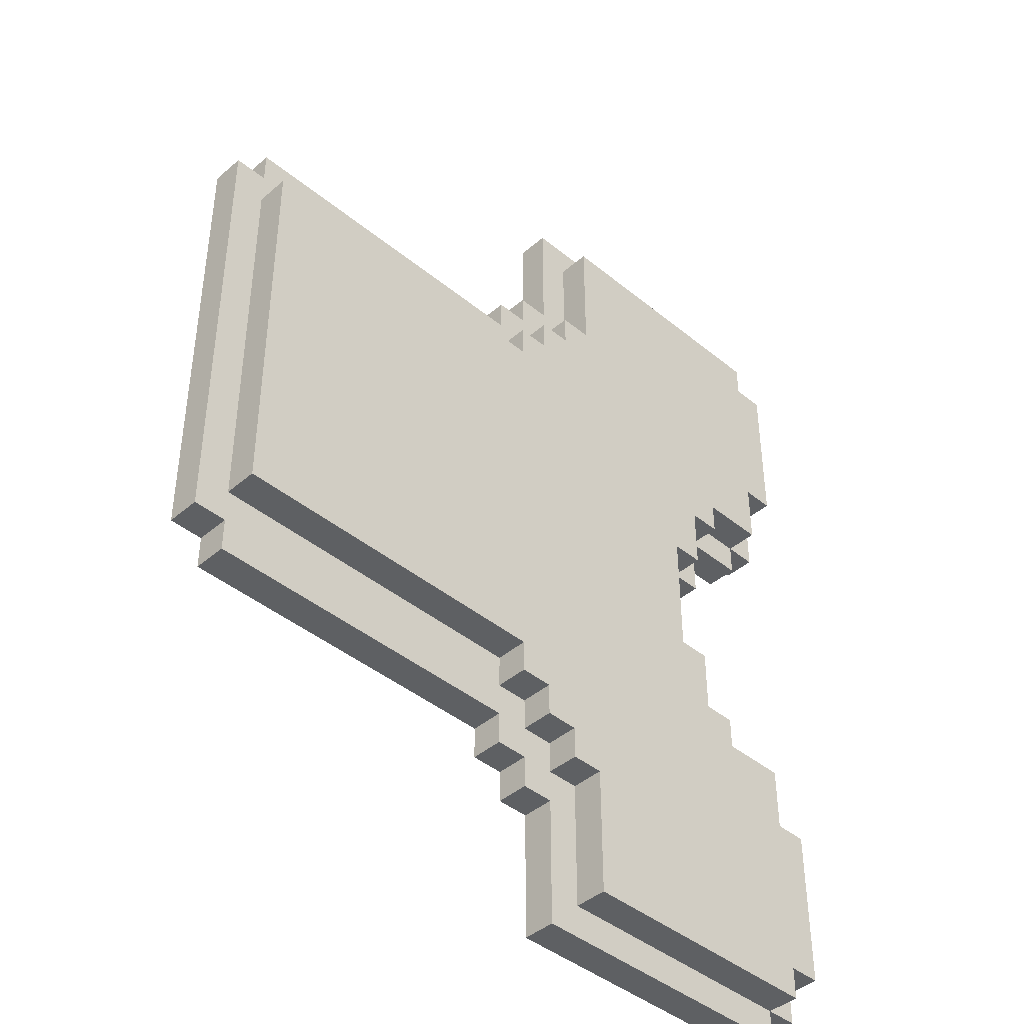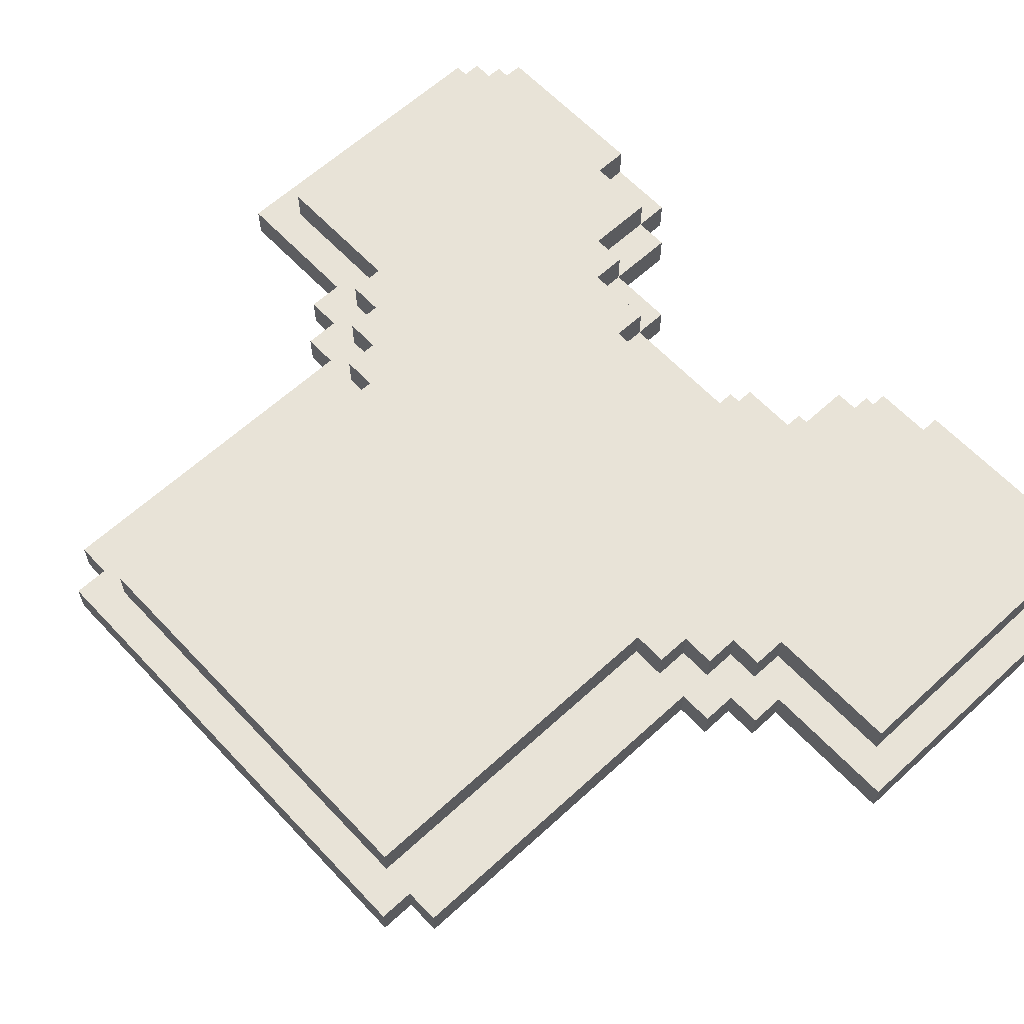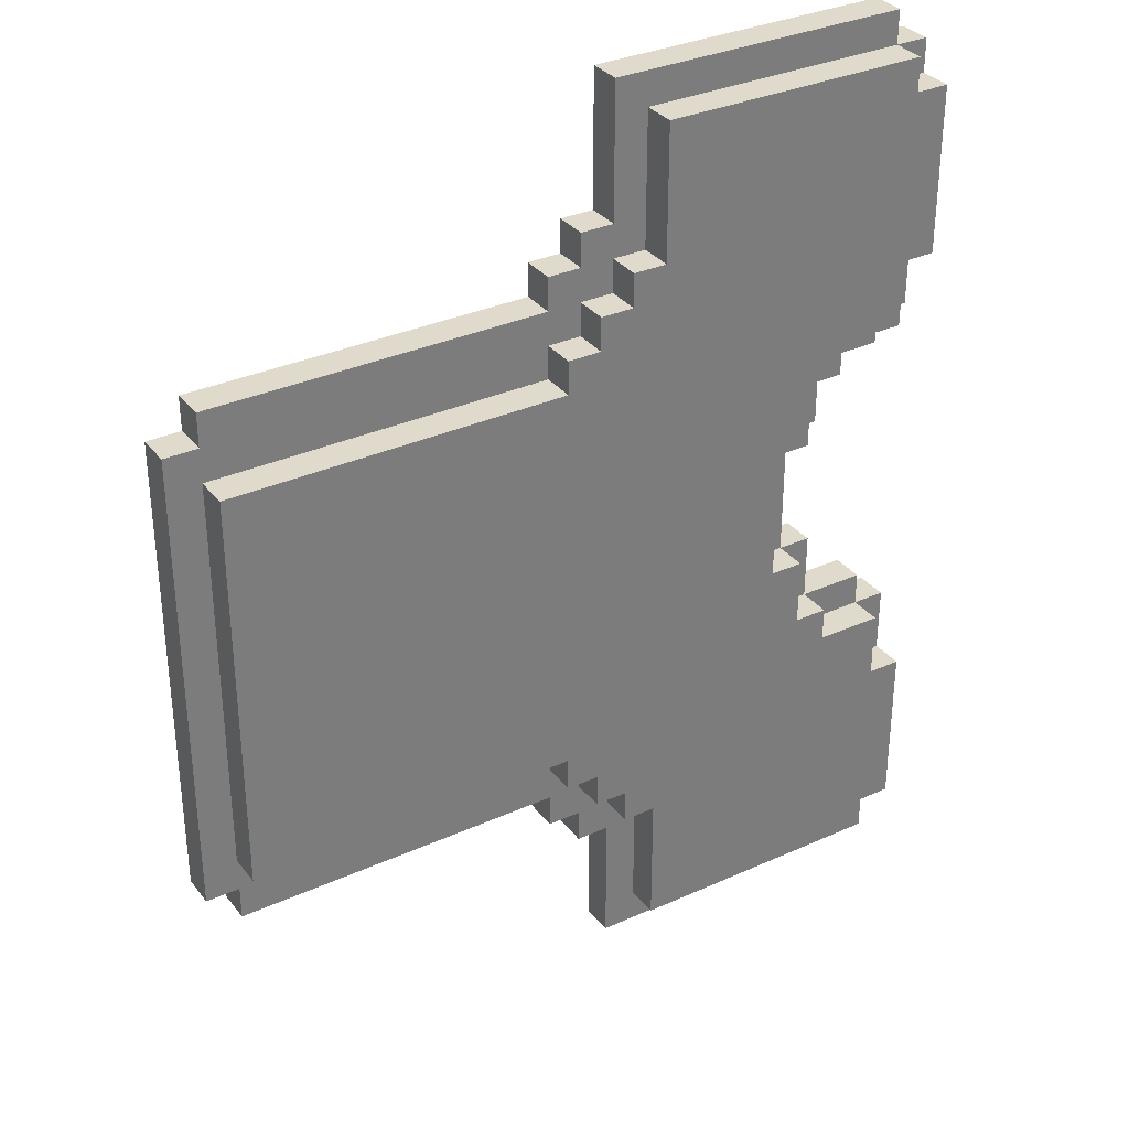
<metadata>
{"format":"obj","ext":"obj","renderer":"f3d","projection":"perspective","resolution":1024,"background":"white","views":[{"elev":-42.5,"azim":135.7,"up":"+Z"},{"elev":62.0,"azim":137.0,"up":"+Y"},{"elev":33.1,"azim":148.1,"up":"+Z"}]}
</metadata>
<code>
o
v -1 0 1.3
v -1 0 0.7
v -1 0 0.5
v -1 0 -0.5
v -1 0 -0.7
v -1 0 -1.3
v -1 0.1 1.3
v -1 0.1 1.2
v -1 0.1 0.7
v -1 0.1 0.5
v -1 0.1 -0.5
v -1 0.1 -0.7
v -1 0.1 -1.2
v -1 0.1 -1.3
v -1 0.2 1.2
v -1 0.2 0.7
v -1 0.2 -0.7
v -1 0.2 -1.2
v -0.9 0 1.4
v -0.9 0 1.3
v -0.9 0 0.5
v -0.9 0 0.4
v -0.9 0 -0.4
v -0.9 0 -0.5
v -0.9 0 -1.3
v -0.9 0 -1.4
v -0.9 0.1 1.4
v -0.9 0.1 1.3
v -0.9 0.1 1.2
v -0.9 0.1 0.7
v -0.9 0.1 0.6
v -0.9 0.1 0.5
v -0.9 0.1 0.4
v -0.9 0.1 -0.4
v -0.9 0.1 -0.5
v -0.9 0.1 -0.6
v -0.9 0.1 -0.7
v -0.9 0.1 -1.2
v -0.9 0.1 -1.3
v -0.9 0.1 -1.4
v -0.9 0.2 1.3
v -0.9 0.2 1.2
v -0.9 0.2 0.7
v -0.9 0.2 0.6
v -0.9 0.2 0.5
v -0.9 0.2 -0.5
v -0.9 0.2 -0.6
v -0.9 0.2 -0.7
v -0.9 0.2 -1.2
v -0.9 0.2 -1.3
v -0.7 0 0.4
v -0.7 0 0.2
v -0.7 0 -0.2
v -0.7 0 -0.4
v -0.7 0.1 0.5
v -0.7 0.1 0.4
v -0.7 0.1 0.2
v -0.7 0.1 -0.2
v -0.7 0.1 -0.4
v -0.7 0.1 -0.5
v -0.7 0.2 0.5
v -0.7 0.2 0.4
v -0.7 0.2 -0.4
v -0.7 0.2 -0.5
v -0.6 0 0.2
v -0.6 0 -0.2
v -0.6 0.1 0.4
v -0.6 0.1 0.2
v -0.6 0.1 -0.2
v -0.6 0.1 -0.4
v -0.6 0.2 0.4
v -0.6 0.2 0.2
v -0.6 0.2 -0.2
v -0.6 0.2 -0.4
v -0.5 0.1 0.2
v -0.5 0.1 -0.2
v -0.5 0.2 0.2
v -0.5 0.2 -0.2
v -0.1 0.1 1.3
v -0.1 0.1 0.9
v -0.1 0.1 -0.9
v -0.1 0.1 -1.3
v -0.1 0.2 1.3
v -0.1 0.2 0.9
v -0.1 0.2 -0.9
v -0.1 0.2 -1.3
v 0 0 1.4
v 0 0 1
v 0 0 -1
v 0 0 -1.4
v 0 0.1 1.4
v 0 0.1 1
v 0 0.1 0.9
v 0 0.1 0.8
v 0 0.1 -0.8
v 0 0.1 -0.9
v 0 0.1 -1
v 0 0.1 -1.4
v 0 0.2 0.9
v 0 0.2 0.8
v 0 0.2 -0.8
v 0 0.2 -0.9
v 0.1 0 1
v 0.1 0 0.9
v 0.1 0 -0.9
v 0.1 0 -1
v 0.1 0.1 1
v 0.1 0.1 0.9
v 0.1 0.1 0.8
v 0.1 0.1 0.7
v 0.1 0.1 -0.7
v 0.1 0.1 -0.8
v 0.1 0.1 -0.9
v 0.1 0.1 -1
v 0.1 0.2 0.8
v 0.1 0.2 0.7
v 0.1 0.2 -0.7
v 0.1 0.2 -0.8
v 0.2 0 0.9
v 0.2 0 0.8
v 0.2 0 -0.8
v 0.2 0 -0.9
v 0.2 0.1 0.9
v 0.2 0.1 0.8
v 0.2 0.1 0.7
v 0.2 0.1 0.6
v 0.2 0.1 -0.6
v 0.2 0.1 -0.7
v 0.2 0.1 -0.8
v 0.2 0.1 -0.9
v 0.2 0.2 0.7
v 0.2 0.2 0.6
v 0.2 0.2 -0.6
v 0.2 0.2 -0.7
v 1.2 0 0.8
v 1.2 0 0.7
v 1.2 0 -0.7
v 1.2 0 -0.8
v 1.2 0.1 0.8
v 1.2 0.1 0.7
v 1.2 0.1 0.6
v 1.2 0.1 -0.6
v 1.2 0.1 -0.7
v 1.2 0.1 -0.8
v 1.2 0.2 0.6
v 1.2 0.2 -0.6
v 1.3 0 0.7
v 1.3 0 -0.7
v 1.3 0.1 0.7
v 1.3 0.1 -0.7
v -0.9 0 1.4
v -0.9 0.1 1.4
v -0.1 0 1.4
v -0.1 0.1 1.4
v 0 0 1.4
v 0 0.1 1.4
v -1 0 1.3
v -1 0.1 1.3
v -0.9 0 1.3
v -0.9 0.1 1.3
v -0.9 0.2 1.3
v -0.1 0.1 1.3
v -0.1 0.2 1.3
v -1 0.1 1.2
v -1 0.2 1.2
v -0.9 0.1 1.2
v -0.9 0.2 1.2
v 0 0 1
v 0 0.1 1
v 0.1 0 1
v 0.1 0.1 1
v -0.1 0.1 0.9
v -0.1 0.2 0.9
v 0 0.1 0.9
v 0 0.2 0.9
v 0.1 0 0.9
v 0.1 0.1 0.9
v 0.2 0 0.9
v 0.2 0.1 0.9
v 0 0.1 0.8
v 0 0.2 0.8
v 0.1 0.1 0.8
v 0.1 0.2 0.8
v 0.2 0 0.8
v 0.2 0.1 0.8
v 1.1 0 0.8
v 1.1 0.1 0.8
v 1.2 0 0.8
v 1.2 0.1 0.8
v 0.1 0.1 0.7
v 0.1 0.2 0.7
v 0.2 0.1 0.7
v 0.2 0.2 0.7
v 1.2 0 0.7
v 1.2 0.1 0.7
v 1.3 0 0.7
v 1.3 0.1 0.7
v 0.2 0.1 0.6
v 0.2 0.2 0.6
v 1.1 0.1 0.6
v 1.1 0.2 0.6
v 1.2 0.1 0.6
v 1.2 0.2 0.6
v -0.7 0 -0.2
v -0.7 0.1 -0.2
v -0.6 0 -0.2
v -0.6 0.1 -0.2
v -0.6 0.2 -0.2
v -0.5 0.1 -0.2
v -0.5 0.2 -0.2
v -0.9 0 -0.4
v -0.9 0.1 -0.4
v -0.7 0 -0.4
v -0.7 0.1 -0.4
v -0.7 0.2 -0.4
v -0.6 0.1 -0.4
v -0.6 0.2 -0.4
v -1 0 -0.5
v -1 0.1 -0.5
v -0.9 0 -0.5
v -0.9 0.1 -0.5
v -0.9 0.2 -0.5
v -0.7 0.1 -0.5
v -0.7 0.2 -0.5
v -1 0.1 -0.7
v -1 0.2 -0.7
v -0.9 0.1 -0.7
v -0.9 0.2 -0.7
v -1 0.1 0.7
v -1 0.2 0.7
v -0.9 0.1 0.7
v -0.9 0.2 0.7
v -1 0 0.5
v -1 0.1 0.5
v -0.9 0 0.5
v -0.9 0.1 0.5
v -0.9 0.2 0.5
v -0.7 0.1 0.5
v -0.7 0.2 0.5
v -0.9 0 0.4
v -0.9 0.1 0.4
v -0.7 0 0.4
v -0.7 0.1 0.4
v -0.7 0.2 0.4
v -0.6 0.1 0.4
v -0.6 0.2 0.4
v -0.7 0 0.2
v -0.7 0.1 0.2
v -0.6 0 0.2
v -0.6 0.1 0.2
v -0.6 0.2 0.2
v -0.5 0.1 0.2
v -0.5 0.2 0.2
v 0.2 0.1 -0.6
v 0.2 0.2 -0.6
v 1.1 0.1 -0.6
v 1.1 0.2 -0.6
v 1.2 0.1 -0.6
v 1.2 0.2 -0.6
v 0.1 0.1 -0.7
v 0.1 0.2 -0.7
v 0.2 0.1 -0.7
v 0.2 0.2 -0.7
v 1.2 0 -0.7
v 1.2 0.1 -0.7
v 1.3 0 -0.7
v 1.3 0.1 -0.7
v 0 0.1 -0.8
v 0 0.2 -0.8
v 0.1 0.1 -0.8
v 0.1 0.2 -0.8
v 0.2 0 -0.8
v 0.2 0.1 -0.8
v 1.1 0 -0.8
v 1.1 0.1 -0.8
v 1.2 0 -0.8
v 1.2 0.1 -0.8
v -0.1 0.1 -0.9
v -0.1 0.2 -0.9
v 0 0.1 -0.9
v 0 0.2 -0.9
v 0.1 0 -0.9
v 0.1 0.1 -0.9
v 0.2 0 -0.9
v 0.2 0.1 -0.9
v 0 0 -1
v 0 0.1 -1
v 0.1 0 -1
v 0.1 0.1 -1
v -1 0.1 -1.2
v -1 0.2 -1.2
v -0.9 0.1 -1.2
v -0.9 0.2 -1.2
v -1 0 -1.3
v -1 0.1 -1.3
v -0.9 0 -1.3
v -0.9 0.1 -1.3
v -0.9 0.2 -1.3
v -0.1 0.1 -1.3
v -0.1 0.2 -1.3
v -0.9 0 -1.4
v -0.9 0.1 -1.4
v -0.1 0 -1.4
v -0.1 0.1 -1.4
v 0 0 -1.4
v 0 0.1 -1.4
v -0.9 0 1.4
v -0.1 0 1.4
v 0 0 1.4
v -1 0 1.3
v -0.9 0 1.3
v 0 0 1
v 0.1 0 1
v -0.1 0 0.9
v 0 0 0.9
v 0.1 0 0.9
v 0.2 0 0.9
v 0 0 0.8
v 0.1 0 0.8
v 0.2 0 0.8
v 1.1 0 0.8
v 1.2 0 0.8
v -1 0 0.7
v -0.9 0 0.7
v 1.2 0 0.7
v 1.3 0 0.7
v -0.9 0 0.6
v -0.8 0 0.6
v -1 0 0.5
v -0.9 0 0.5
v -0.8 0 0.5
v -0.7 0 0.5
v -0.9 0 0.4
v -0.7 0 0.4
v -0.6 0 0.4
v -0.7 0 0.2
v -0.6 0 0.2
v -0.5 0 0.2
v -0.7 0 -0.2
v -0.6 0 -0.2
v -0.5 0 -0.2
v -0.9 0 -0.4
v -0.7 0 -0.4
v -0.6 0 -0.4
v -1 0 -0.5
v -0.9 0 -0.5
v -0.8 0 -0.5
v -0.7 0 -0.5
v -0.9 0 -0.6
v -0.8 0 -0.6
v -1 0 -0.7
v -0.9 0 -0.7
v 1.2 0 -0.7
v 1.3 0 -0.7
v 0 0 -0.8
v 0.1 0 -0.8
v 0.2 0 -0.8
v 1.1 0 -0.8
v 1.2 0 -0.8
v -0.1 0 -0.9
v 0 0 -0.9
v 0.1 0 -0.9
v 0.2 0 -0.9
v 0 0 -1
v 0.1 0 -1
v -1 0 -1.3
v -0.9 0 -1.3
v -0.9 0 -1.4
v -0.1 0 -1.4
v 0 0 -1.4
v -0.9 0.1 1.4
v -0.1 0.1 1.4
v 0 0.1 1.4
v -1 0.1 1.3
v -0.9 0.1 1.3
v -0.1 0.1 1.3
v -1 0.1 1.2
v -0.9 0.1 1.2
v 0 0.1 1
v 0.1 0.1 1
v -0.1 0.1 0.9
v 0 0.1 0.9
v 0.1 0.1 0.9
v 0.2 0.1 0.9
v 0 0.1 0.8
v 0.1 0.1 0.8
v 0.2 0.1 0.8
v 1.1 0.1 0.8
v 1.2 0.1 0.8
v -1 0.1 0.7
v -0.9 0.1 0.7
v 0.1 0.1 0.7
v 0.2 0.1 0.7
v 1.2 0.1 0.7
v 1.3 0.1 0.7
v -0.9 0.1 0.6
v 0.2 0.1 0.6
v 1.1 0.1 0.6
v 1.2 0.1 0.6
v -1 0.1 0.5
v -0.9 0.1 0.5
v -0.7 0.1 0.5
v -0.9 0.1 0.4
v -0.7 0.1 0.4
v -0.6 0.1 0.4
v -0.7 0.1 0.2
v -0.6 0.1 0.2
v -0.5 0.1 0.2
v -0.7 0.1 -0.2
v -0.6 0.1 -0.2
v -0.5 0.1 -0.2
v -0.9 0.1 -0.4
v -0.7 0.1 -0.4
v -0.6 0.1 -0.4
v -1 0.1 -0.5
v -0.9 0.1 -0.5
v -0.7 0.1 -0.5
v -0.9 0.1 -0.6
v 0.2 0.1 -0.6
v 1.1 0.1 -0.6
v 1.2 0.1 -0.6
v -1 0.1 -0.7
v -0.9 0.1 -0.7
v 0.1 0.1 -0.7
v 0.2 0.1 -0.7
v 1.2 0.1 -0.7
v 1.3 0.1 -0.7
v 0 0.1 -0.8
v 0.1 0.1 -0.8
v 0.2 0.1 -0.8
v 1.1 0.1 -0.8
v 1.2 0.1 -0.8
v -0.1 0.1 -0.9
v 0 0.1 -0.9
v 0.1 0.1 -0.9
v 0.2 0.1 -0.9
v 0 0.1 -1
v 0.1 0.1 -1
v -1 0.1 -1.2
v -0.9 0.1 -1.2
v -1 0.1 -1.3
v -0.9 0.1 -1.3
v -0.1 0.1 -1.3
v -0.9 0.1 -1.4
v -0.1 0.1 -1.4
v 0 0.1 -1.4
v -0.9 0.2 1.3
v -0.1 0.2 1.3
v -1 0.2 1.2
v -0.9 0.2 1.2
v -0.1 0.2 0.9
v 0 0.2 0.9
v 0 0.2 0.8
v 0.1 0.2 0.8
v -1 0.2 0.7
v -0.9 0.2 0.7
v 0.1 0.2 0.7
v 0.2 0.2 0.7
v -0.9 0.2 0.6
v -0.7 0.2 0.6
v 0.2 0.2 0.6
v 1.1 0.2 0.6
v 1.2 0.2 0.6
v -0.9 0.2 0.5
v -0.7 0.2 0.5
v -0.6 0.2 0.5
v -0.7 0.2 0.4
v -0.6 0.2 0.4
v -0.5 0.2 0.4
v -0.6 0.2 0.2
v -0.5 0.2 0.2
v -0.4 0.2 0.2
v -0.6 0.2 -0.2
v -0.5 0.2 -0.2
v -0.4 0.2 -0.2
v -0.7 0.2 -0.4
v -0.6 0.2 -0.4
v -0.5 0.2 -0.4
v -0.9 0.2 -0.5
v -0.7 0.2 -0.5
v -0.6 0.2 -0.5
v -0.9 0.2 -0.6
v -0.7 0.2 -0.6
v 0.2 0.2 -0.6
v 1.1 0.2 -0.6
v 1.2 0.2 -0.6
v -1 0.2 -0.7
v -0.9 0.2 -0.7
v 0.1 0.2 -0.7
v 0.2 0.2 -0.7
v 0 0.2 -0.8
v 0.1 0.2 -0.8
v -0.1 0.2 -0.9
v 0 0.2 -0.9
v -1 0.2 -1.2
v -0.9 0.2 -1.2
v -0.9 0.2 -1.3
v -0.1 0.2 -1.3
f 7 2 1
f 8 2 7
f 9 3 2
f 9 2 8
f 10 3 9
f 11 5 4
f 12 6 5
f 12 5 11
f 13 6 12
f 14 6 13
f 15 9 8
f 16 9 15
f 17 13 12
f 18 13 17
f 27 20 19
f 28 20 27
f 32 22 21
f 33 22 32
f 34 24 23
f 35 24 34
f 39 26 25
f 40 26 39
f 41 29 28
f 42 29 41
f 43 31 30
f 44 32 31
f 44 31 43
f 45 32 44
f 46 36 35
f 47 37 36
f 47 36 46
f 48 37 47
f 49 39 38
f 50 39 49
f 56 52 51
f 57 52 56
f 58 54 53
f 59 54 58
f 61 56 55
f 62 56 61
f 63 60 59
f 64 60 63
f 68 66 65
f 69 66 68
f 71 68 67
f 72 68 71
f 73 70 69
f 74 70 73
f 77 76 75
f 78 76 77
f 79 80 83
f 83 80 84
f 81 82 85
f 85 82 86
f 87 88 91
f 91 88 92
f 89 90 97
f 97 90 98
f 93 94 99
f 99 94 100
f 95 96 101
f 101 96 102
f 103 104 107
f 107 104 108
f 105 106 113
f 113 106 114
f 109 110 115
f 115 110 116
f 111 112 117
f 117 112 118
f 119 120 123
f 123 120 124
f 121 122 129
f 129 122 130
f 125 126 131
f 131 126 132
f 127 128 133
f 133 128 134
f 135 136 139
f 139 136 140
f 137 138 143
f 143 138 144
f 141 142 145
f 145 142 146
f 147 148 149
f 149 148 150
f 153 152 151
f 154 152 153
f 155 154 153
f 156 154 155
f 159 158 157
f 160 158 159
f 162 161 160
f 163 161 162
f 166 165 164
f 167 165 166
f 170 169 168
f 171 169 170
f 174 173 172
f 175 173 174
f 178 177 176
f 179 177 178
f 182 181 180
f 183 181 182
f 186 185 184
f 187 185 186
f 188 187 186
f 189 187 188
f 192 191 190
f 193 191 192
f 196 195 194
f 197 195 196
f 200 199 198
f 201 199 200
f 202 201 200
f 203 201 202
f 206 205 204
f 207 205 206
f 209 208 207
f 210 208 209
f 213 212 211
f 214 212 213
f 216 215 214
f 217 215 216
f 220 219 218
f 221 219 220
f 223 222 221
f 224 222 223
f 227 226 225
f 228 226 227
f 229 230 231
f 231 230 232
f 233 234 235
f 235 234 236
f 236 237 238
f 238 237 239
f 240 241 242
f 242 241 243
f 243 244 245
f 245 244 246
f 247 248 249
f 249 248 250
f 250 251 252
f 252 251 253
f 254 255 256
f 256 255 257
f 256 257 258
f 258 257 259
f 260 261 262
f 262 261 263
f 264 265 266
f 266 265 267
f 268 269 270
f 270 269 271
f 272 273 274
f 274 273 275
f 274 275 276
f 276 275 277
f 278 279 280
f 280 279 281
f 282 283 284
f 284 283 285
f 286 287 288
f 288 287 289
f 290 291 292
f 292 291 293
f 294 295 296
f 296 295 297
f 297 298 299
f 299 298 300
f 301 302 303
f 303 302 304
f 303 304 305
f 305 304 306
f 311 308 307
f 312 309 308
f 314 311 310
f 314 313 312
f 314 312 308
f 314 308 311
f 315 313 314
f 316 313 315
f 318 315 314
f 318 316 315
f 319 317 316
f 319 316 318
f 320 317 319
f 323 314 310
f 323 318 314
f 323 321 320
f 323 320 319
f 323 319 318
f 324 321 323
f 325 322 321
f 327 321 324
f 327 324 323
f 328 321 327
f 329 327 323
f 329 328 327
f 330 328 329
f 331 321 328
f 331 328 330
f 332 321 331
f 333 331 330
f 333 332 331
f 334 321 332
f 334 332 333
f 335 321 334
f 336 335 334
f 337 321 335
f 337 335 336
f 338 321 337
f 340 338 337
f 341 321 338
f 341 338 340
f 343 340 339
f 344 341 340
f 344 340 343
f 346 343 342
f 347 343 346
f 348 344 343
f 348 343 347
f 349 347 346
f 349 346 345
f 350 348 347
f 350 347 349
f 351 349 345
f 352 350 349
f 352 349 351
f 353 326 325
f 353 325 321
f 354 326 353
f 355 350 352
f 355 352 351
f 355 321 341
f 355 341 344
f 355 348 350
f 355 344 348
f 356 321 355
f 357 321 356
f 358 353 321
f 358 321 357
f 359 353 358
f 360 355 351
f 361 356 355
f 361 355 360
f 362 357 356
f 362 356 361
f 363 357 362
f 364 361 360
f 364 362 361
f 365 362 364
f 366 360 351
f 367 360 366
f 368 360 367
f 369 364 360
f 369 360 368
f 370 364 369
f 371 372 375
f 372 373 376
f 375 372 376
f 374 375 377
f 377 375 378
f 376 373 379
f 376 379 381
f 379 380 381
f 381 380 382
f 382 380 383
f 382 383 385
f 383 384 386
f 385 383 386
f 386 384 387
f 386 387 392
f 387 388 392
f 392 388 393
f 388 389 394
f 390 391 396
f 393 388 397
f 394 395 398
f 397 388 398
f 388 394 398
f 398 395 399
f 390 396 400
f 400 396 401
f 401 402 403
f 403 402 404
f 404 405 406
f 406 405 407
f 407 408 410
f 410 408 411
f 409 410 413
f 413 410 414
f 412 413 416
f 416 413 417
f 415 416 418
f 399 395 421
f 415 418 422
f 422 418 423
f 419 420 425
f 420 421 426
f 421 395 426
f 426 395 427
f 424 425 429
f 425 420 430
f 429 425 430
f 420 426 431
f 430 420 431
f 431 426 432
f 428 429 434
f 429 430 435
f 434 429 435
f 435 430 436
f 433 434 437
f 434 435 437
f 437 435 438
f 439 440 441
f 441 440 442
f 433 437 443
f 442 443 444
f 443 437 445
f 444 443 445
f 445 437 446
f 447 448 450
f 450 448 451
f 449 450 451
f 451 452 453
f 449 451 455
f 453 454 455
f 451 453 455
f 455 454 456
f 456 454 457
f 457 458 459
f 456 457 459
f 459 458 460
f 460 458 461
f 459 460 464
f 460 461 465
f 464 460 465
f 461 462 465
f 465 462 466
f 465 466 467
f 466 462 468
f 467 466 468
f 468 462 469
f 468 469 470
f 469 462 471
f 470 469 471
f 471 462 472
f 471 472 474
f 472 462 475
f 474 472 475
f 473 474 477
f 474 475 478
f 477 474 478
f 476 477 480
f 477 478 481
f 480 477 481
f 479 480 482
f 480 481 483
f 482 480 483
f 475 462 484
f 483 481 484
f 478 475 484
f 481 478 484
f 462 463 485
f 484 462 485
f 485 463 486
f 483 484 488
f 482 483 488
f 488 484 489
f 489 484 490
f 487 488 491
f 488 489 491
f 491 489 492
f 487 491 493
f 493 491 494
f 487 493 495
f 495 493 496
f 496 493 497
f 497 493 498

</code>
